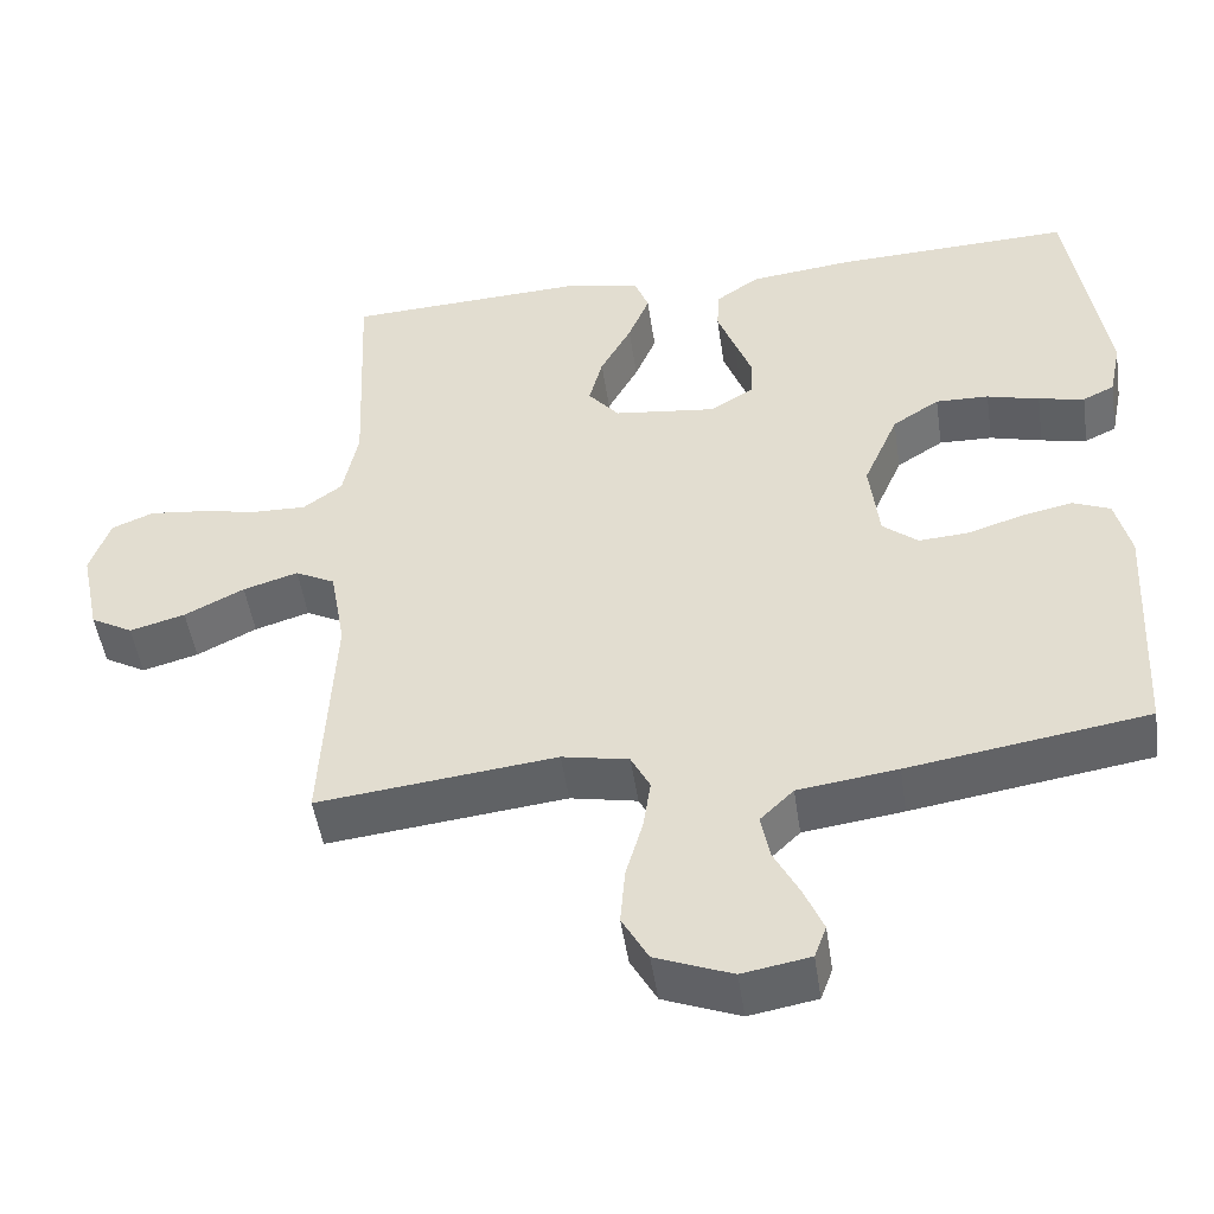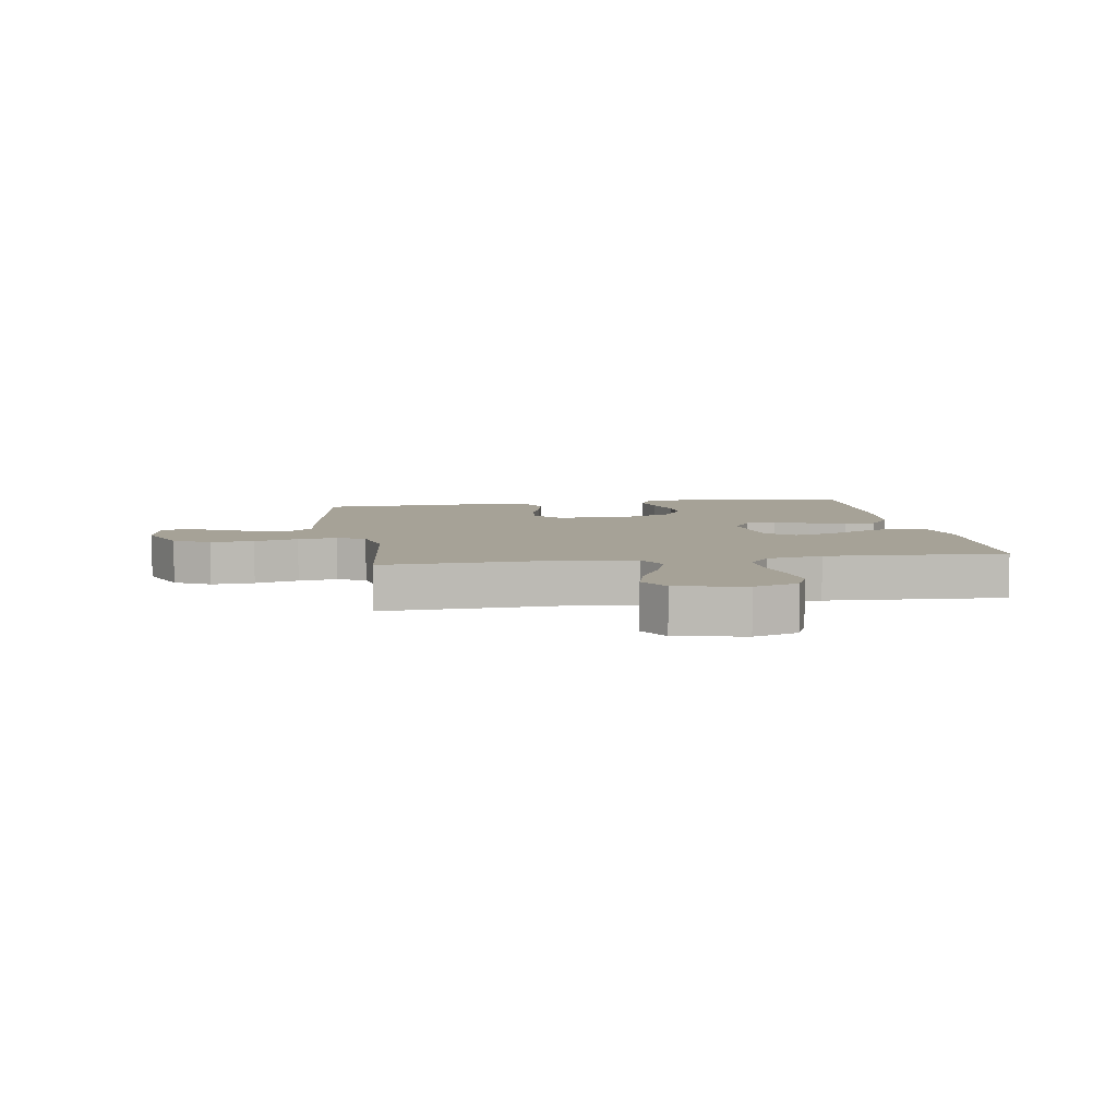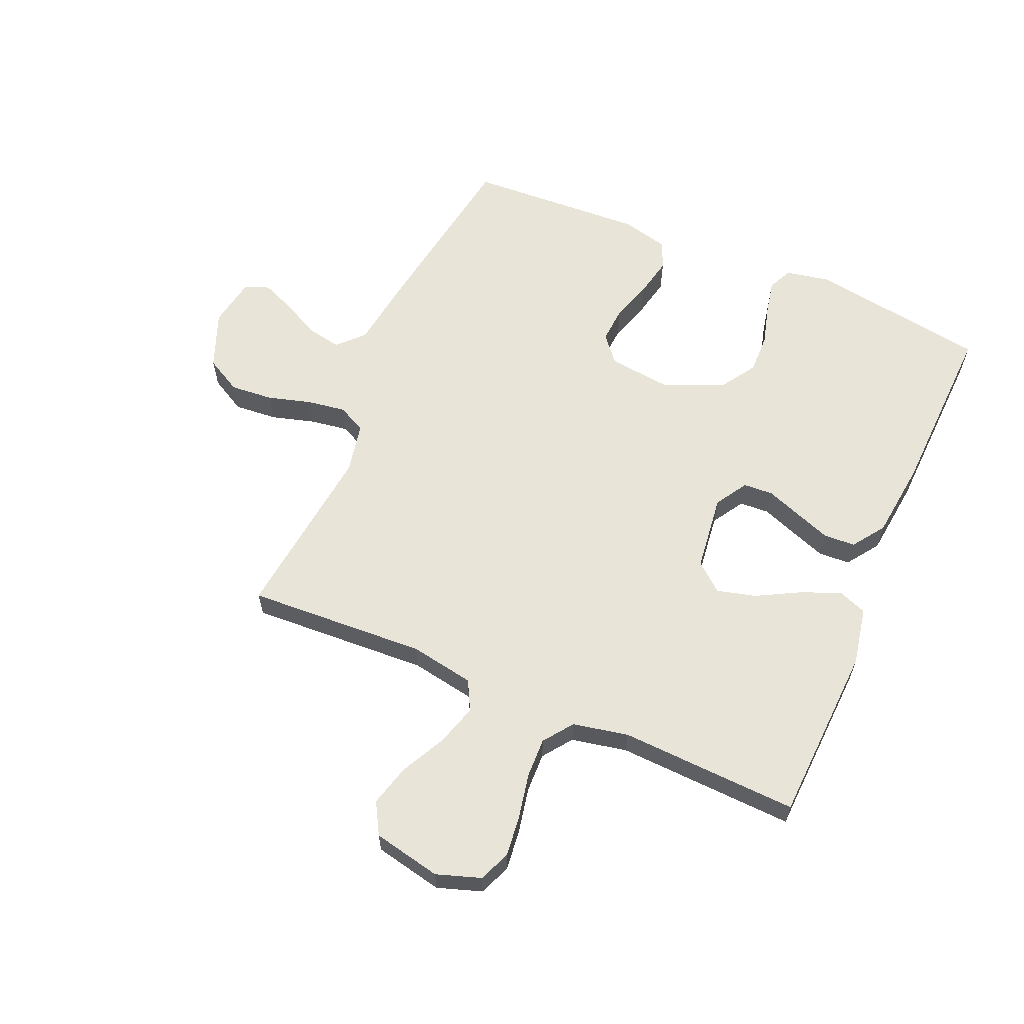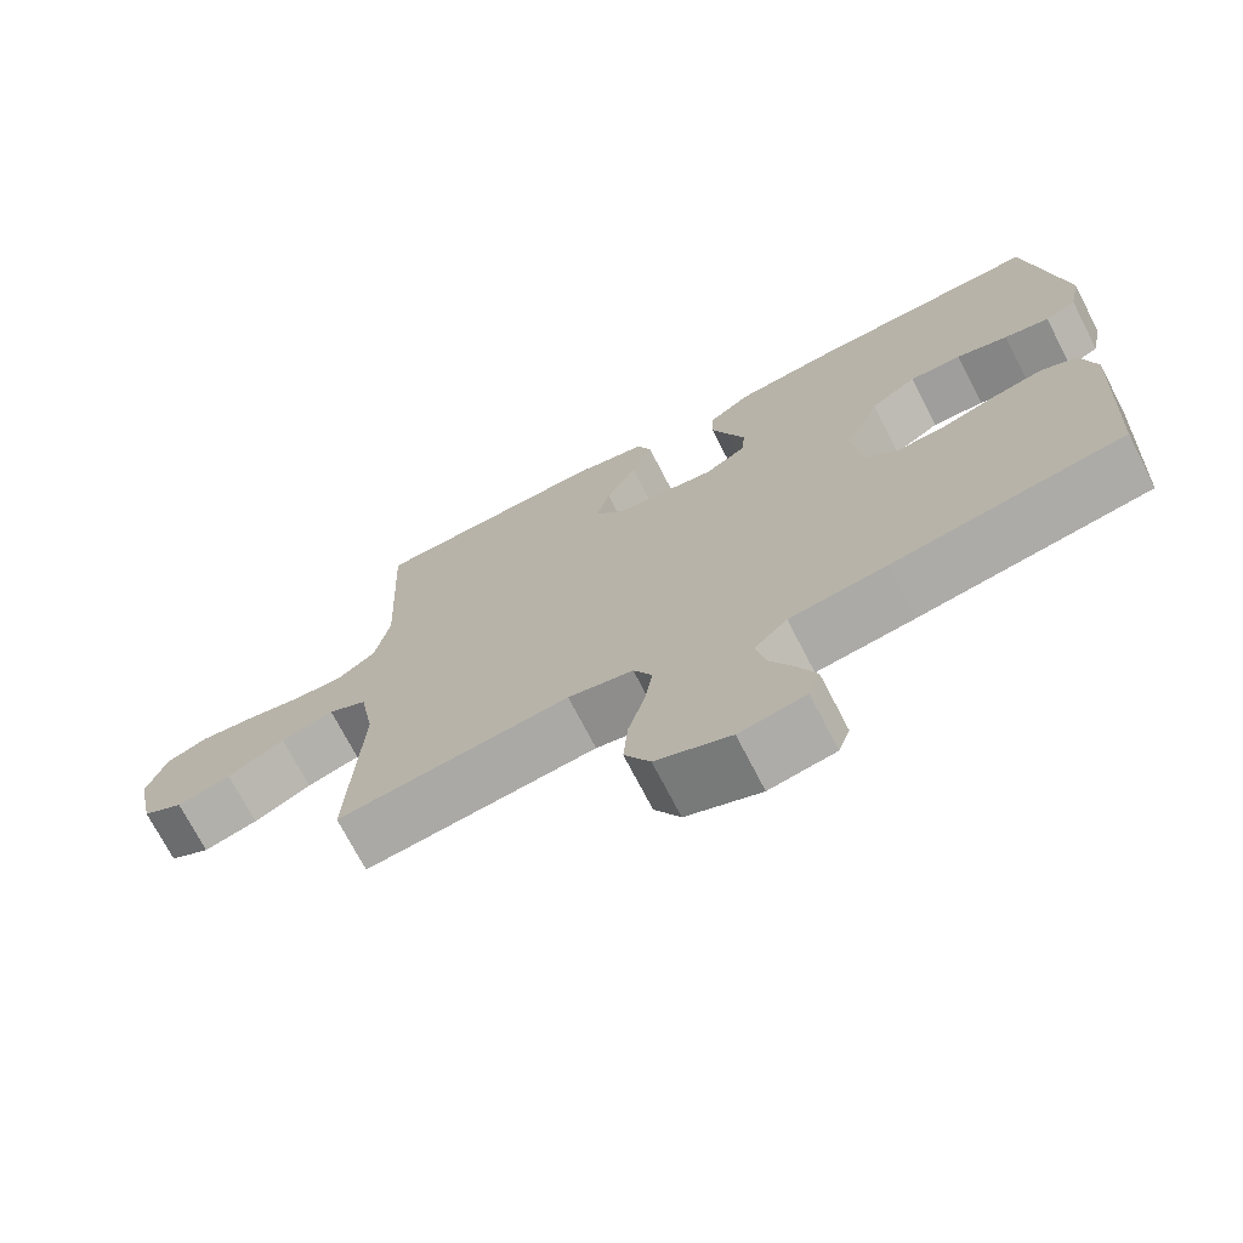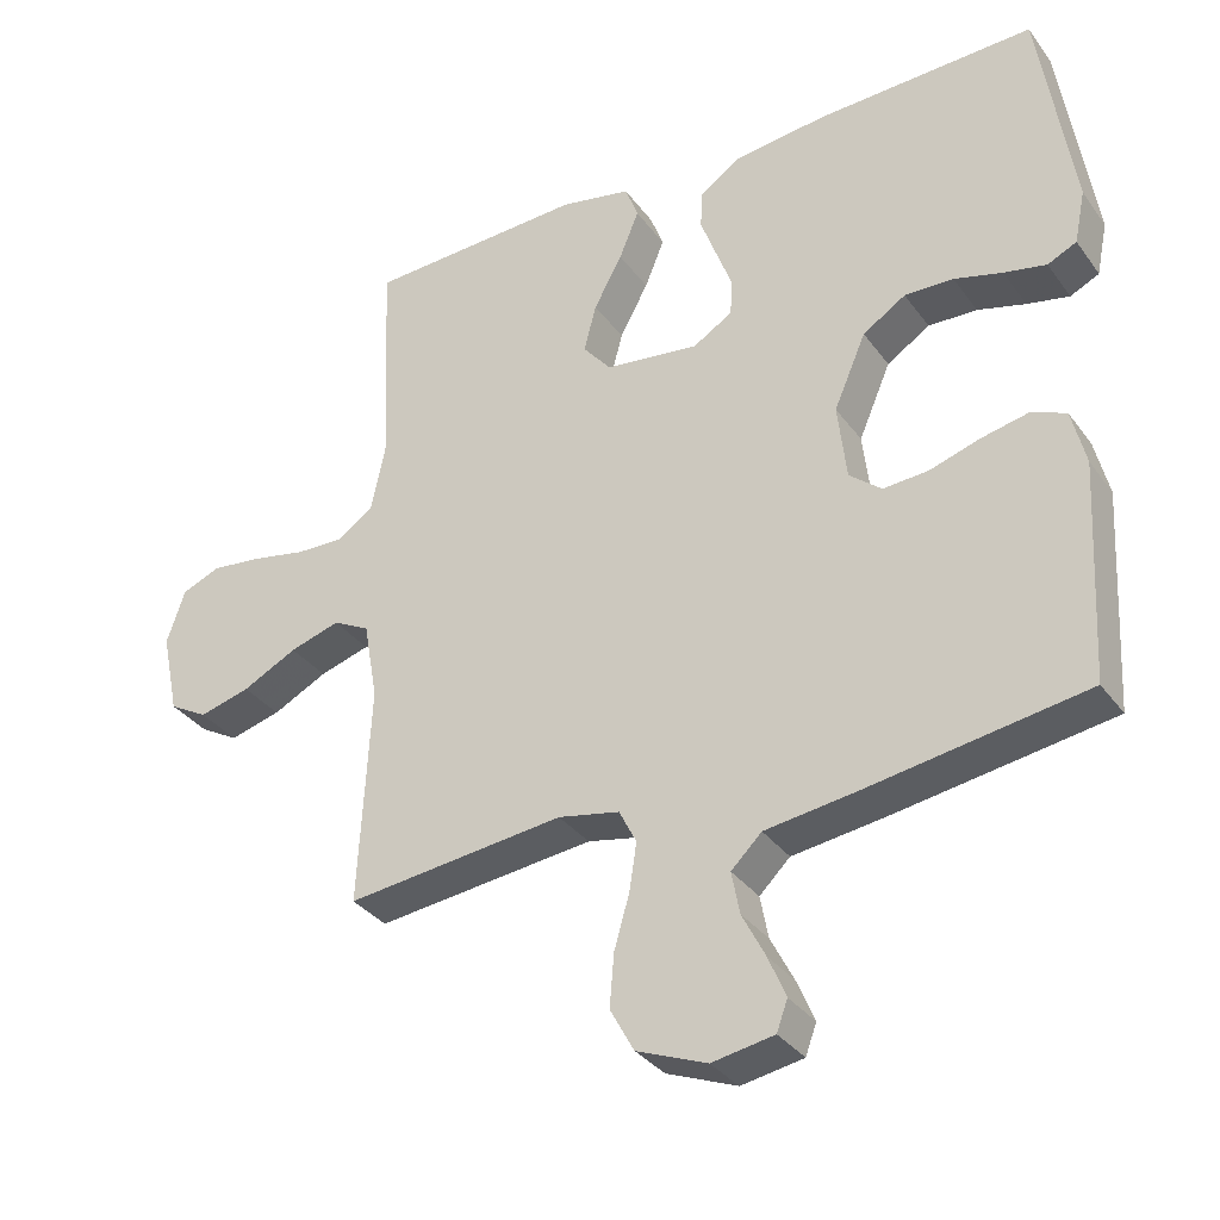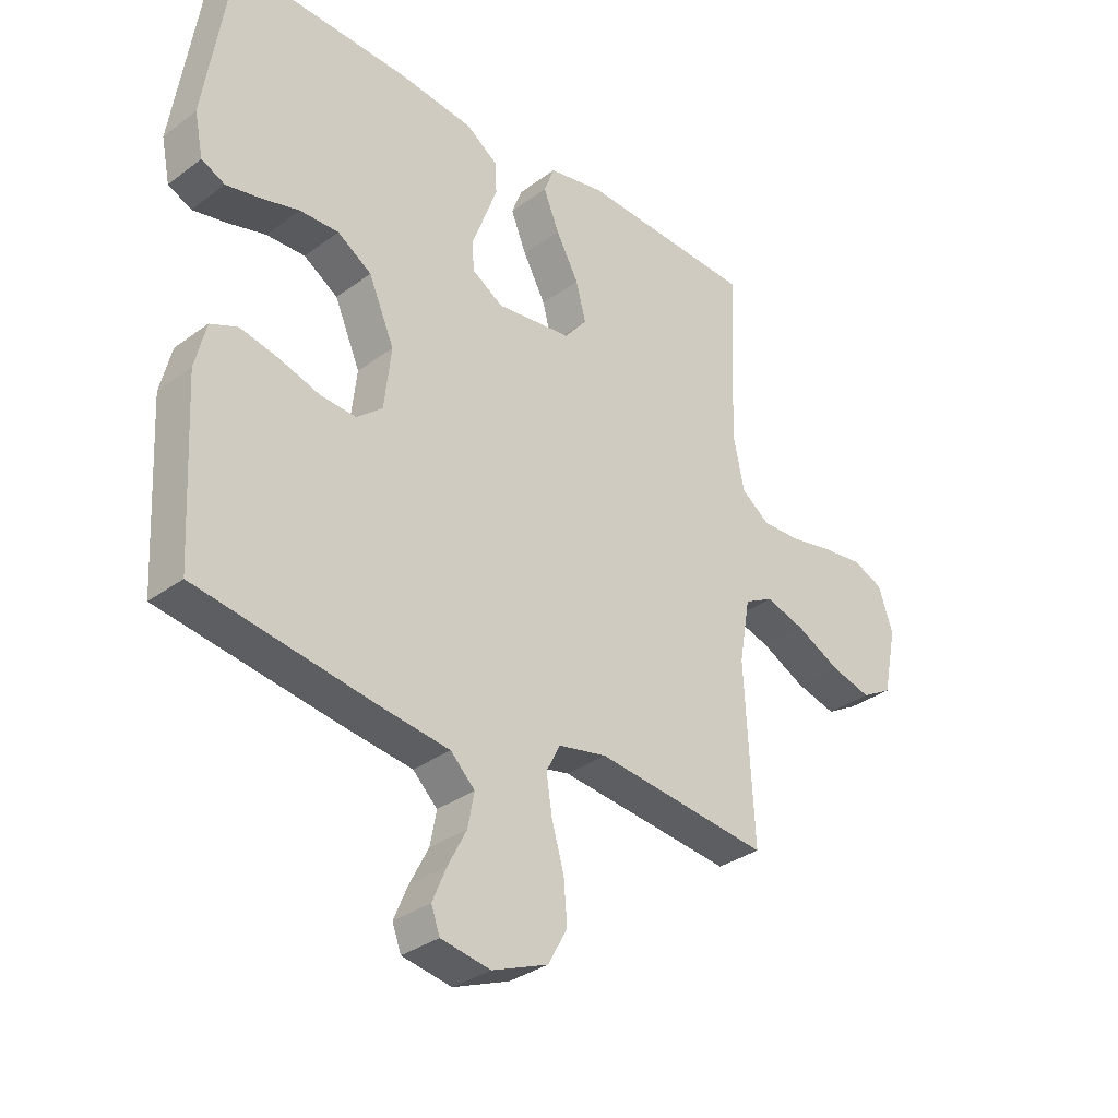
<metadata>
{"format":"obj","ext":"obj","renderer":"f3d","projection":"perspective","resolution":1024,"background":"white","views":[{"elev":-49.1,"azim":8.4,"up":"+Z"},{"elev":6.4,"azim":-99.0,"up":"+Y"},{"elev":61.3,"azim":-66.6,"up":"+Y"},{"elev":-71.9,"azim":27.3,"up":"+Z"},{"elev":-33.6,"azim":30.5,"up":"+Z"},{"elev":-32.9,"azim":135.5,"up":"+Z"}]}
</metadata>
<code>
v -0.5 0.07 0.5
v -0.2 0.07 0.514
v -0.103 0.07 0.495
v -0.085 0.07 0.447
v -0.112 0.07 0.381
v -0.151 0.07 0.309
v -0.168 0.07 0.244
v -0.129 0.07 0.197
v 0 0.07 0.181
v 0.054 0.07 0.214
v 0.057 0.07 0.264
v 0.035 0.07 0.323
v 0.013 0.07 0.383
v 0.016 0.07 0.436
v 0.07 0.07 0.474
v 0.2 0.07 0.489
v 0.5 0.07 0.5
v 0.546 0.07 0.2
v 0.531 0.07 0.127
v 0.491 0.07 0.108
v 0.433 0.07 0.12
v 0.367 0.07 0.138
v 0.3 0.07 0.14
v 0.241 0.07 0.102
v 0.197 0.07 0
v 0.209 0.07 -0.105
v 0.253 0.07 -0.142
v 0.315 0.07 -0.138
v 0.385 0.07 -0.116
v 0.45 0.07 -0.102
v 0.497 0.07 -0.122
v 0.516 0.07 -0.2
v 0.5 0.07 -0.5
v 0.2 0.07 -0.547
v 0.075 0.07 -0.564
v 0.033 0.07 -0.605
v 0.044 0.07 -0.663
v 0.076 0.07 -0.725
v 0.1 0.07 -0.782
v 0.085 0.07 -0.823
v 0 0.07 -0.838
v -0.096 0.07 -0.8
v -0.129 0.07 -0.74
v -0.123 0.07 -0.668
v -0.102 0.07 -0.595
v -0.092 0.07 -0.53
v -0.116 0.07 -0.483
v -0.2 0.07 -0.466
v -0.5 0.07 -0.5
v -0.484 0.07 -0.2
v -0.503 0.07 -0.092
v -0.553 0.07 -0.066
v -0.622 0.07 -0.087
v -0.697 0.07 -0.125
v -0.767 0.07 -0.144
v -0.82 0.07 -0.114
v -0.844 0.07 0
v -0.819 0.07 0.074
v -0.766 0.07 0.096
v -0.697 0.07 0.088
v -0.622 0.07 0.073
v -0.555 0.07 0.071
v -0.506 0.07 0.107
v -0.487 0.07 0.2
v -0.5 0 0.5
v -0.2 0 0.514
v -0.103 0 0.495
v -0.085 0 0.447
v -0.112 0 0.381
v -0.151 0 0.309
v -0.168 0 0.244
v -0.129 0 0.197
v 0 0 0.181
v 0.054 0 0.214
v 0.057 0 0.264
v 0.035 0 0.323
v 0.013 0 0.383
v 0.016 0 0.436
v 0.07 0 0.474
v 0.2 0 0.489
v 0.5 0 0.5
v 0.546 0 0.2
v 0.531 0 0.127
v 0.491 0 0.108
v 0.433 0 0.12
v 0.367 0 0.138
v 0.3 0 0.14
v 0.241 0 0.102
v 0.197 0 0
v 0.209 0 -0.105
v 0.253 0 -0.142
v 0.315 0 -0.138
v 0.385 0 -0.116
v 0.45 0 -0.102
v 0.497 0 -0.122
v 0.516 0 -0.2
v 0.5 0 -0.5
v 0.2 0 -0.547
v 0.075 0 -0.564
v 0.033 0 -0.605
v 0.044 0 -0.663
v 0.076 0 -0.725
v 0.1 0 -0.782
v 0.085 0 -0.823
v 0 0 -0.838
v -0.096 0 -0.8
v -0.129 0 -0.74
v -0.123 0 -0.668
v -0.102 0 -0.595
v -0.092 0 -0.53
v -0.116 0 -0.483
v -0.2 0 -0.466
v -0.5 0 -0.5
v -0.484 0 -0.2
v -0.503 0 -0.092
v -0.553 0 -0.066
v -0.622 0 -0.087
v -0.697 0 -0.125
v -0.767 0 -0.144
v -0.82 0 -0.114
v -0.844 0 0
v -0.819 0 0.074
v -0.766 0 0.096
v -0.697 0 0.088
v -0.622 0 0.073
v -0.555 0 0.071
v -0.506 0 0.107
v -0.487 0 0.2
f 59 60 61
f 58 59 61
f 57 58 61
f 56 57 61
f 55 56 61
f 54 55 61
f 53 54 61
f 52 53 61 62
f 51 52 62 63
f 48 49 50
f 51 63 64
f 50 51 64
f 48 50 64
f 47 48 64
f 43 44 45
f 42 43 45
f 41 42 45
f 40 41 45
f 39 40 45
f 38 39 45
f 37 38 45
f 36 37 45 46
f 35 36 46 47
f 34 35 47
f 33 34 47
f 32 33 47
f 31 32 47
f 30 31 47
f 29 30 47
f 28 29 47
f 20 21 22
f 19 20 22
f 18 19 22
f 17 18 22
f 16 17 22
f 15 16 22
f 14 15 22
f 13 14 22
f 12 13 22
f 11 12 22
f 10 11 22 23
f 9 10 23 24
f 4 5 6
f 3 4 6
f 2 3 6
f 1 2 6
f 64 1 6
f 64 6 7
f 47 64 7 8
f 27 28 47
f 26 27 47
f 47 8 9
f 26 47 9
f 25 26 9
f 9 24 25
f 125 124 123
f 125 123 122
f 125 122 121
f 125 121 120
f 125 120 119
f 125 119 118
f 125 118 117
f 126 125 117 116
f 127 126 116 115
f 114 113 112
f 128 127 115
f 128 115 114
f 128 114 112
f 128 112 111
f 109 108 107
f 109 107 106
f 109 106 105
f 109 105 104
f 109 104 103
f 109 103 102
f 109 102 101
f 110 109 101 100
f 111 110 100 99
f 111 99 98
f 111 98 97
f 111 97 96
f 111 96 95
f 111 95 94
f 111 94 93
f 111 93 92
f 86 85 84
f 86 84 83
f 86 83 82
f 86 82 81
f 86 81 80
f 86 80 79
f 86 79 78
f 86 78 77
f 86 77 76
f 86 76 75
f 87 86 75 74
f 88 87 74 73
f 70 69 68
f 70 68 67
f 70 67 66
f 70 66 65
f 70 65 128
f 71 70 128
f 72 71 128 111
f 111 92 91
f 111 91 90
f 73 72 111
f 73 111 90
f 73 90 89
f 89 88 73
f 1 65 66 2
f 2 66 67 3
f 3 67 68 4
f 4 68 69 5
f 5 69 70 6
f 6 70 71 7
f 7 71 72 8
f 8 72 73 9
f 9 73 74 10
f 10 74 75 11
f 11 75 76 12
f 12 76 77 13
f 13 77 78 14
f 14 78 79 15
f 15 79 80 16
f 16 80 81 17
f 17 81 82 18
f 18 82 83 19
f 19 83 84 20
f 20 84 85 21
f 21 85 86 22
f 22 86 87 23
f 23 87 88 24
f 24 88 89 25
f 25 89 90 26
f 26 90 91 27
f 27 91 92 28
f 28 92 93 29
f 29 93 94 30
f 30 94 95 31
f 31 95 96 32
f 32 96 97 33
f 33 97 98 34
f 34 98 99 35
f 35 99 100 36
f 36 100 101 37
f 37 101 102 38
f 38 102 103 39
f 39 103 104 40
f 40 104 105 41
f 41 105 106 42
f 42 106 107 43
f 43 107 108 44
f 44 108 109 45
f 45 109 110 46
f 46 110 111 47
f 47 111 112 48
f 48 112 113 49
f 49 113 114 50
f 50 114 115 51
f 51 115 116 52
f 52 116 117 53
f 53 117 118 54
f 54 118 119 55
f 55 119 120 56
f 56 120 121 57
f 57 121 122 58
f 58 122 123 59
f 59 123 124 60
f 60 124 125 61
f 61 125 126 62
f 62 126 127 63
f 63 127 128 64
f 64 128 65 1

</code>
